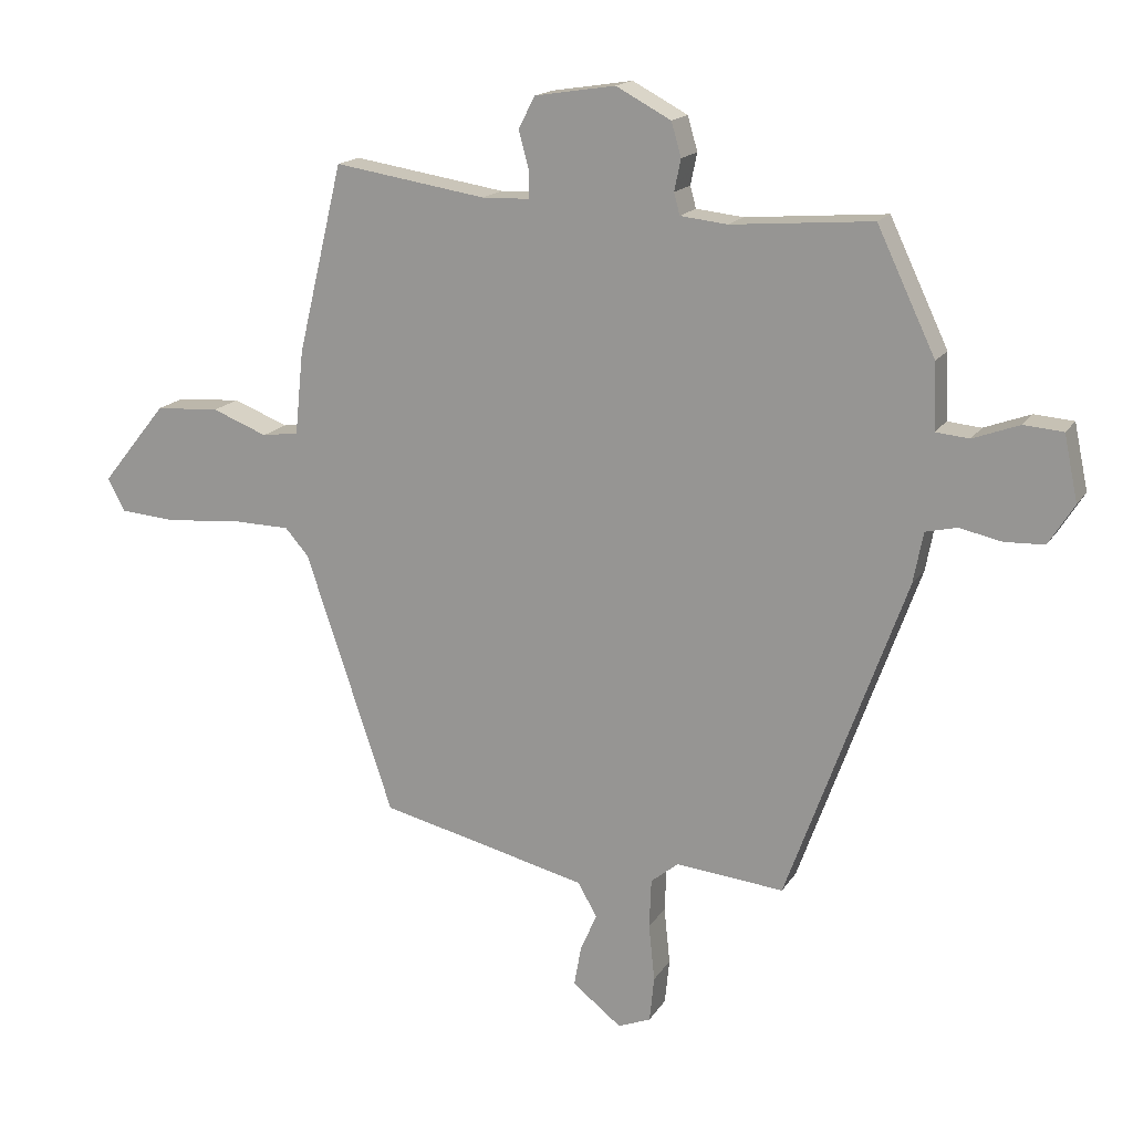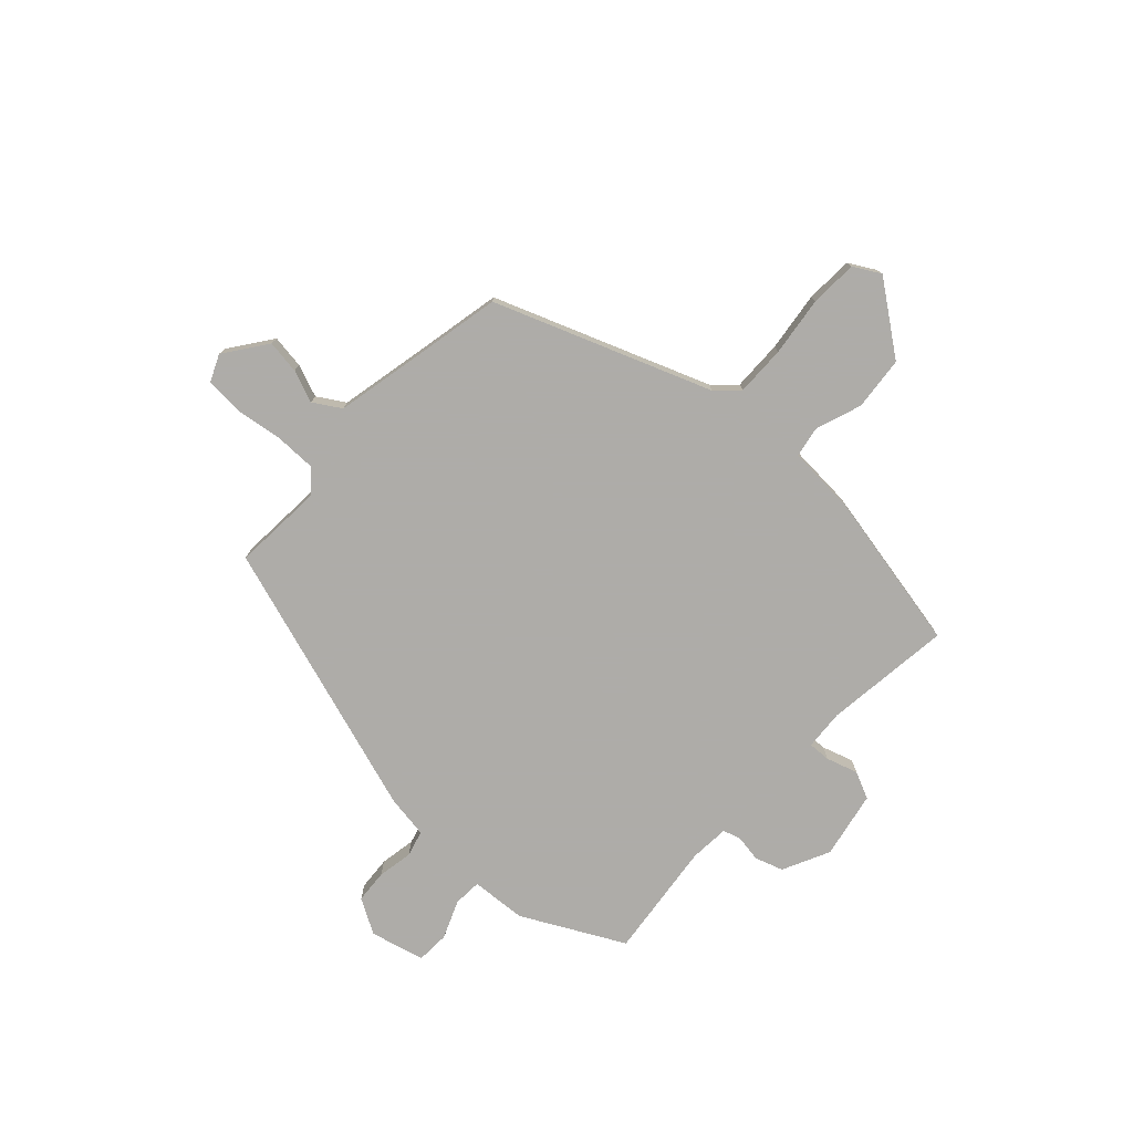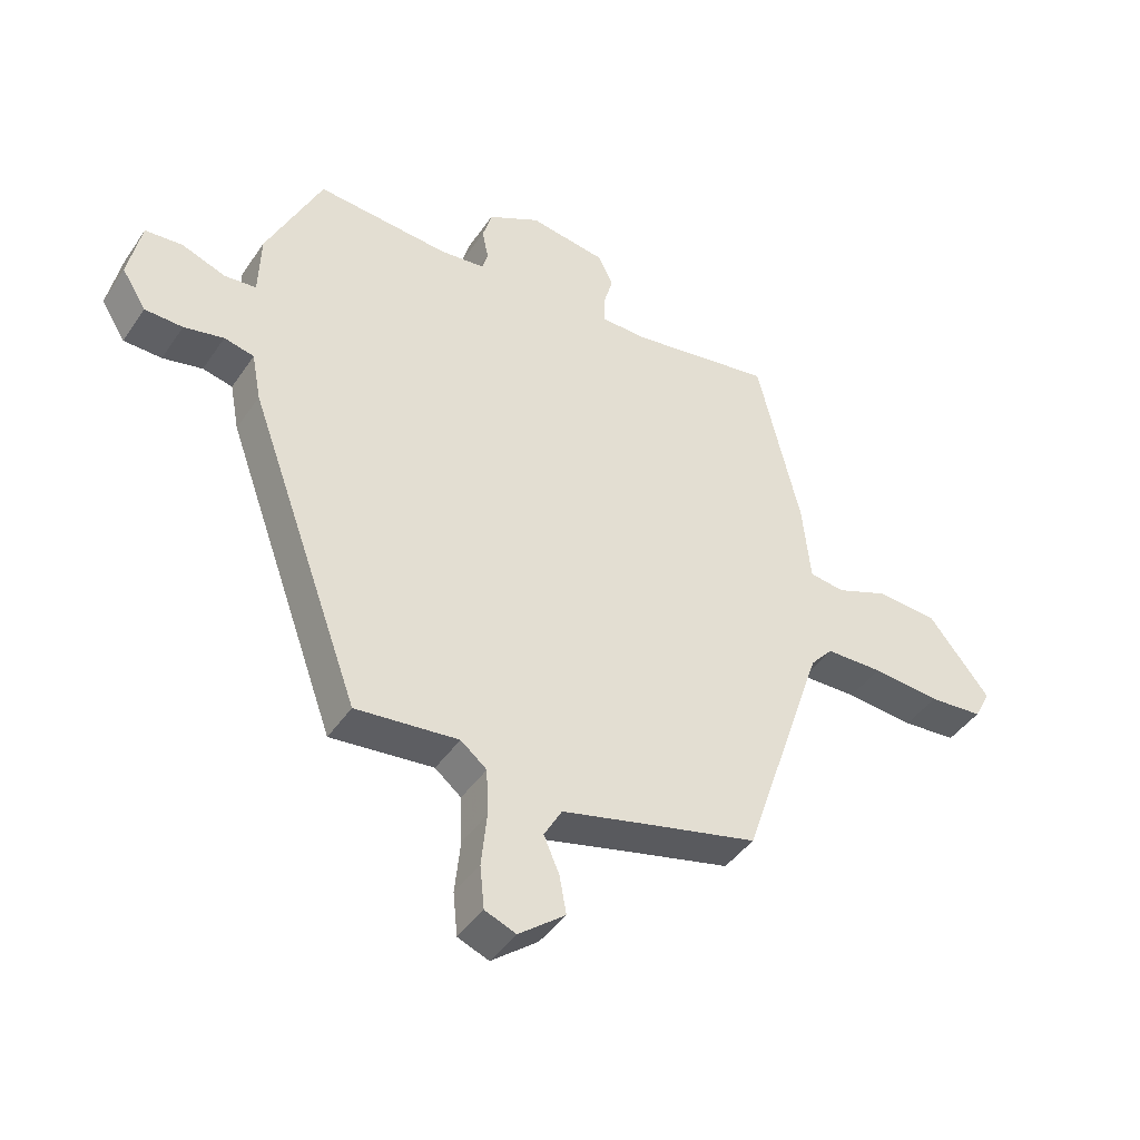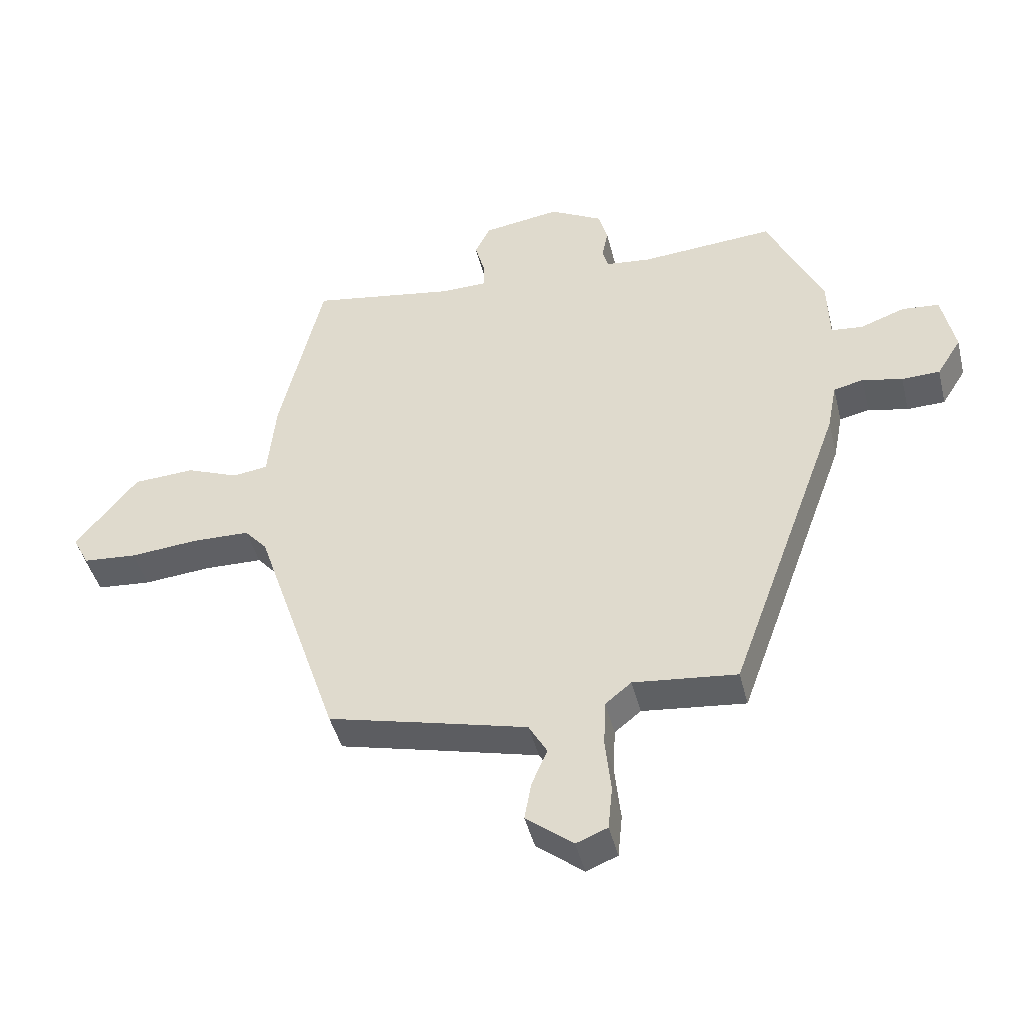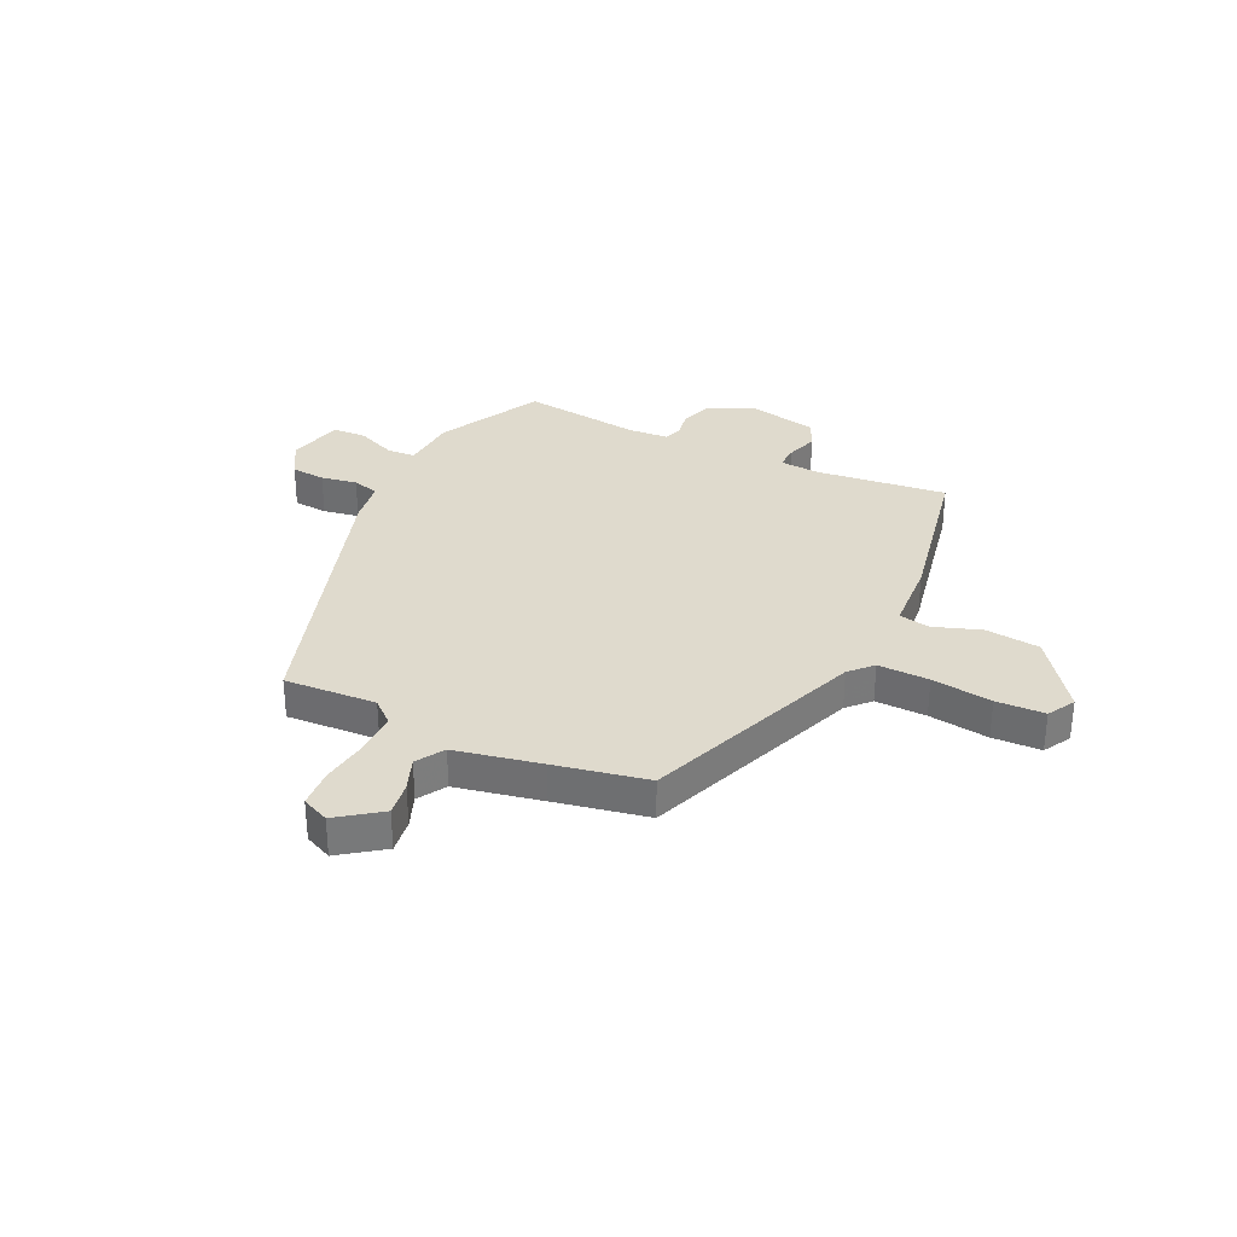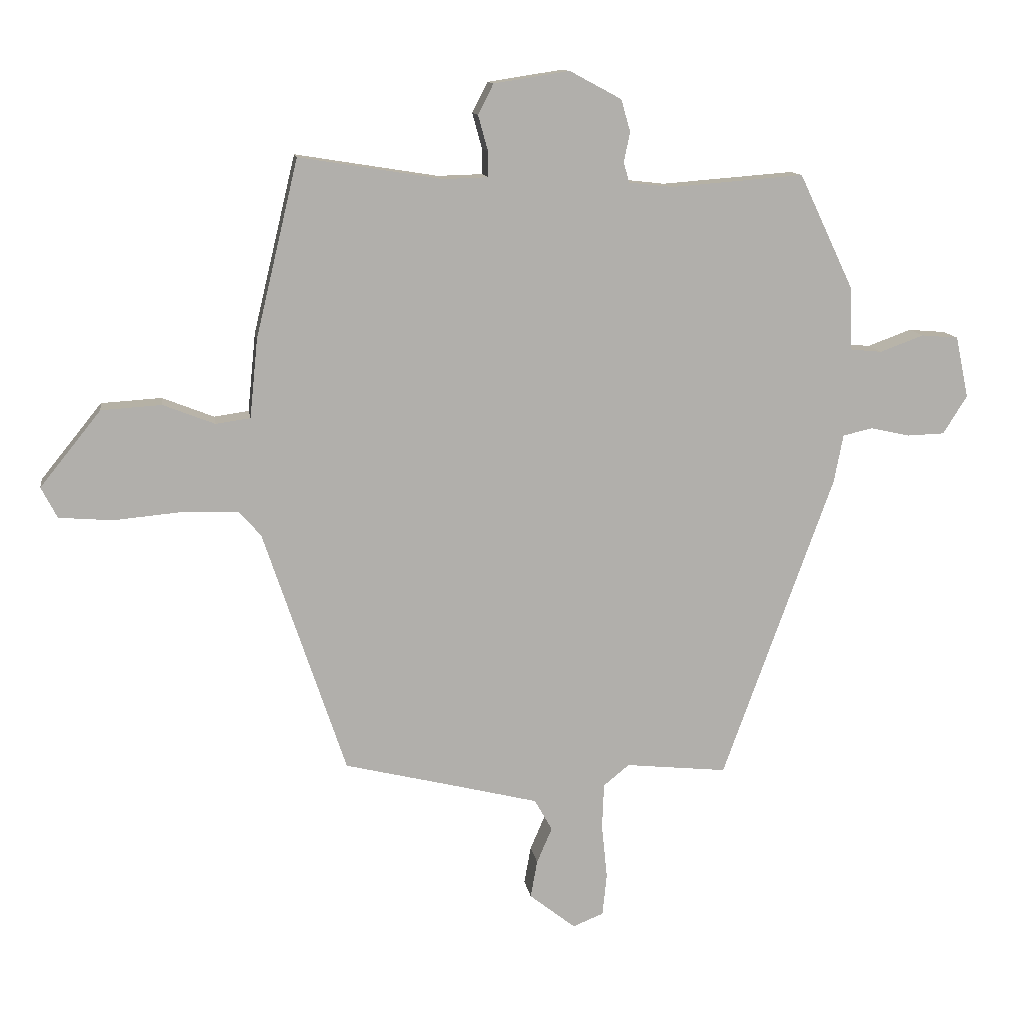
<metadata>
{"format":"obj","ext":"obj","renderer":"f3d","projection":"perspective","resolution":1024,"background":"white","views":[{"elev":16.3,"azim":21.7,"up":"+Z"},{"elev":-77.0,"azim":-130.7,"up":"+Y"},{"elev":-43.2,"azim":148.4,"up":"+Z"},{"elev":-44.2,"azim":13.7,"up":"+Z"},{"elev":32.8,"azim":-152.2,"up":"+Y"},{"elev":12.0,"azim":-8.6,"up":"+Z"}]}
</metadata>
<code>
v 0.416 0.07 0.499
v 0.505 0.07 0.311
v 0.508 0.07 0.21
v 0.559 0.07 0.205
v 0.63 0.07 0.231
v 0.69 0.07 0.226
v 0.711 0.07 0.126
v 0.672 0.07 0.064
v 0.611 0.07 0.062
v 0.547 0.07 0.076
v 0.499 0.07 0.065
v 0.484 0.07 -0.013
v 0.303 0.07 -0.511
v 0.138 0.07 -0.494
v 0.096 0.07 -0.528
v 0.093 0.07 -0.603
v 0.102 0.07 -0.69
v 0.095 0.07 -0.759
v 0.045 0.07 -0.779
v -0.03 0.07 -0.72
v -0.019 0.07 -0.659
v 0.006 0.07 -0.601
v -0.023 0.07 -0.55
v -0.176 0.07 -0.512
v -0.341 0.07 -0.472
v -0.475 0.07 -0.074
v -0.511 0.07 -0.033
v -0.603 0.07 -0.031
v -0.712 0.07 -0.041
v -0.799 0.07 -0.034
v -0.825 0.07 0.016
v -0.726 0.07 0.139
v -0.628 0.07 0.145
v -0.544 0.07 0.112
v -0.488 0.07 0.12
v -0.475 0.07 0.248
v -0.406 0.07 0.536
v -0.174 0.07 0.499
v -0.101 0.07 0.501
v -0.101 0.07 0.542
v -0.117 0.07 0.6
v -0.092 0.07 0.649
v 0.031 0.07 0.668
v 0.115 0.07 0.623
v 0.13 0.07 0.571
v 0.12 0.07 0.523
v 0.129 0.07 0.49
v 0.201 0.07 0.482
v 0.416 0 0.499
v 0.505 0 0.311
v 0.508 0 0.21
v 0.559 0 0.205
v 0.63 0 0.231
v 0.69 0 0.226
v 0.711 0 0.126
v 0.672 0 0.064
v 0.611 0 0.062
v 0.547 0 0.076
v 0.499 0 0.065
v 0.484 0 -0.013
v 0.303 0 -0.511
v 0.138 0 -0.494
v 0.096 0 -0.528
v 0.093 0 -0.603
v 0.102 0 -0.69
v 0.095 0 -0.759
v 0.045 0 -0.779
v -0.03 0 -0.72
v -0.019 0 -0.659
v 0.006 0 -0.601
v -0.023 0 -0.55
v -0.176 0 -0.512
v -0.341 0 -0.472
v -0.475 0 -0.074
v -0.511 0 -0.033
v -0.603 0 -0.031
v -0.712 0 -0.041
v -0.799 0 -0.034
v -0.825 0 0.016
v -0.726 0 0.139
v -0.628 0 0.145
v -0.544 0 0.112
v -0.488 0 0.12
v -0.475 0 0.248
v -0.406 0 0.536
v -0.174 0 0.499
v -0.101 0 0.501
v -0.101 0 0.542
v -0.117 0 0.6
v -0.092 0 0.649
v 0.031 0 0.668
v 0.115 0 0.623
v 0.13 0 0.571
v 0.12 0 0.523
v 0.129 0 0.49
v 0.201 0 0.482
f 44 45 46
f 43 44 46
f 42 43 46
f 41 42 46
f 40 41 46
f 39 40 46 47
f 38 39 47 48
f 35 36 37 38
f 32 33 34
f 31 32 34
f 30 31 34
f 29 30 34
f 28 29 34
f 27 28 34 35
f 35 38 48
f 27 35 48
f 26 27 48
f 20 21 22
f 19 20 22
f 18 19 22
f 17 18 22
f 16 17 22
f 15 16 22 23
f 14 15 23 24
f 11 12 13 14
f 8 9 10
f 7 8 10
f 6 7 10
f 5 6 10
f 4 5 10
f 3 4 10 11
f 25 26 48
f 24 25 48
f 14 24 48
f 11 14 48
f 3 11 48
f 2 3 48
f 1 2 48
f 94 93 92
f 94 92 91
f 94 91 90
f 94 90 89
f 94 89 88
f 95 94 88 87
f 96 95 87 86
f 86 85 84 83
f 82 81 80
f 82 80 79
f 82 79 78
f 82 78 77
f 82 77 76
f 83 82 76 75
f 96 86 83
f 96 83 75
f 96 75 74
f 70 69 68
f 70 68 67
f 70 67 66
f 70 66 65
f 70 65 64
f 71 70 64 63
f 72 71 63 62
f 62 61 60 59
f 58 57 56
f 58 56 55
f 58 55 54
f 58 54 53
f 58 53 52
f 59 58 52 51
f 96 74 73
f 96 73 72
f 96 72 62
f 96 62 59
f 96 59 51
f 96 51 50
f 96 50 49
f 1 49 50 2
f 2 50 51 3
f 3 51 52 4
f 4 52 53 5
f 5 53 54 6
f 6 54 55 7
f 7 55 56 8
f 8 56 57 9
f 9 57 58 10
f 10 58 59 11
f 11 59 60 12
f 12 60 61 13
f 13 61 62 14
f 14 62 63 15
f 15 63 64 16
f 16 64 65 17
f 17 65 66 18
f 18 66 67 19
f 19 67 68 20
f 20 68 69 21
f 21 69 70 22
f 22 70 71 23
f 23 71 72 24
f 24 72 73 25
f 25 73 74 26
f 26 74 75 27
f 27 75 76 28
f 28 76 77 29
f 29 77 78 30
f 30 78 79 31
f 31 79 80 32
f 32 80 81 33
f 33 81 82 34
f 34 82 83 35
f 35 83 84 36
f 36 84 85 37
f 37 85 86 38
f 38 86 87 39
f 39 87 88 40
f 40 88 89 41
f 41 89 90 42
f 42 90 91 43
f 43 91 92 44
f 44 92 93 45
f 45 93 94 46
f 46 94 95 47
f 47 95 96 48
f 48 96 49 1

</code>
